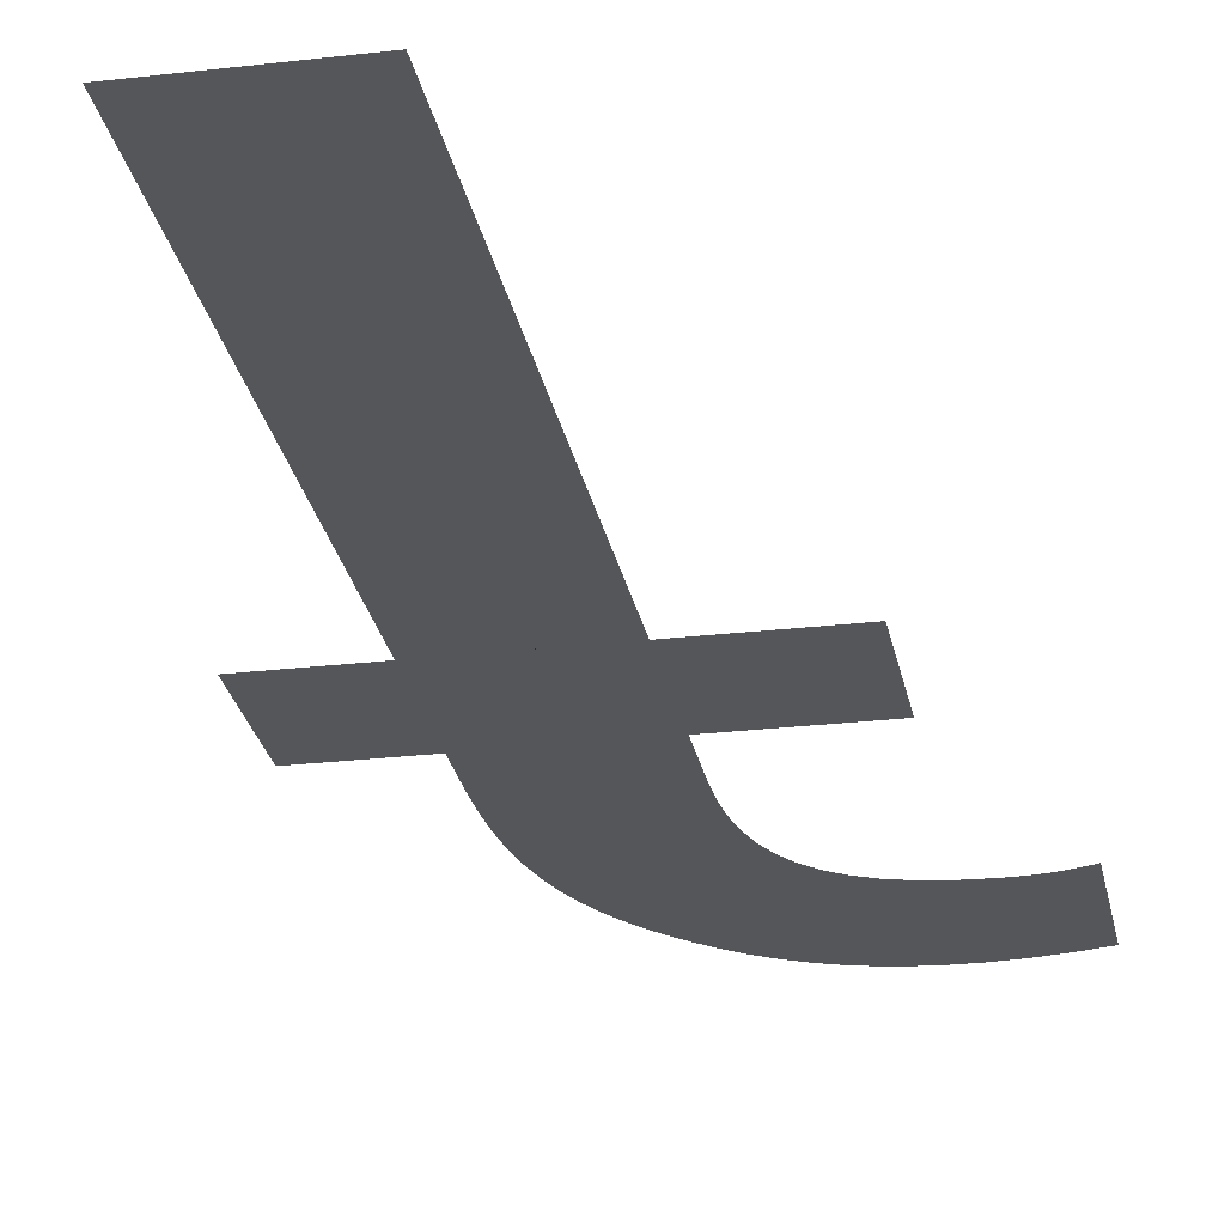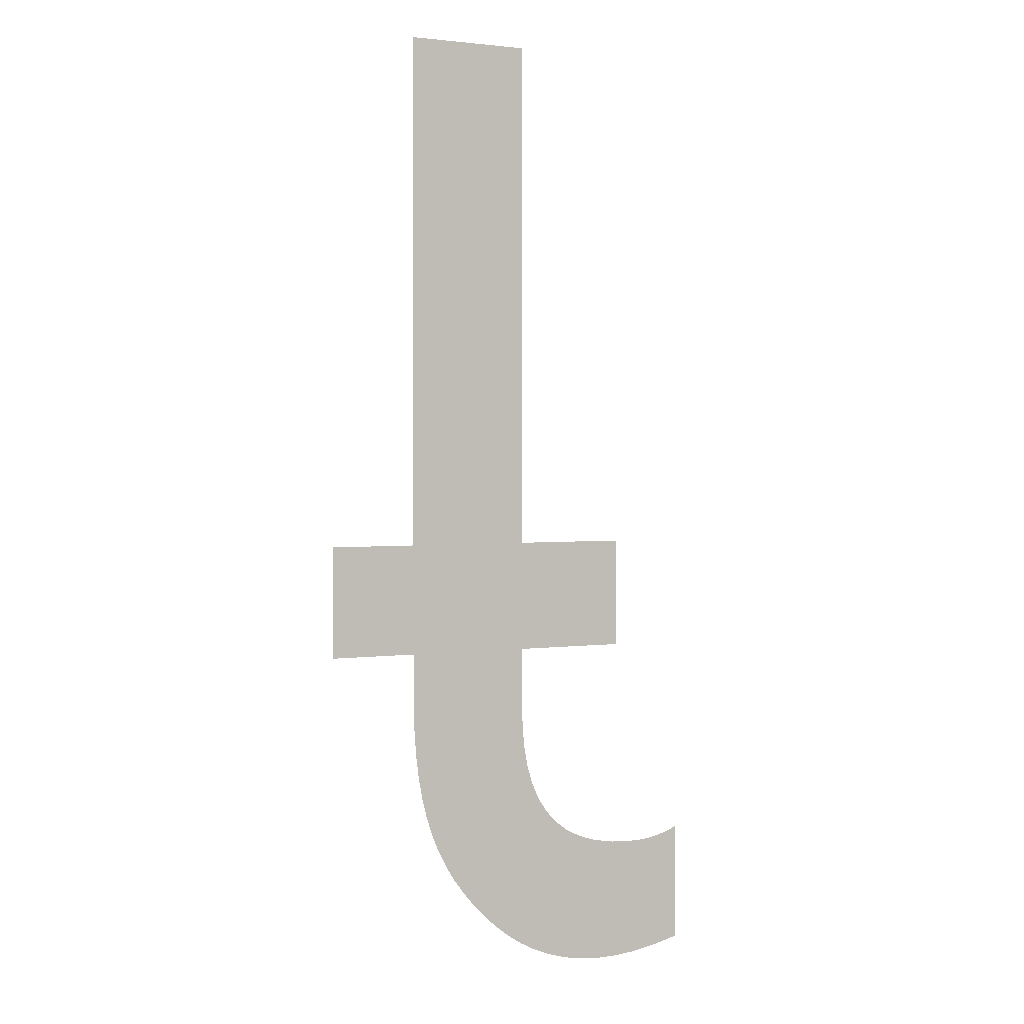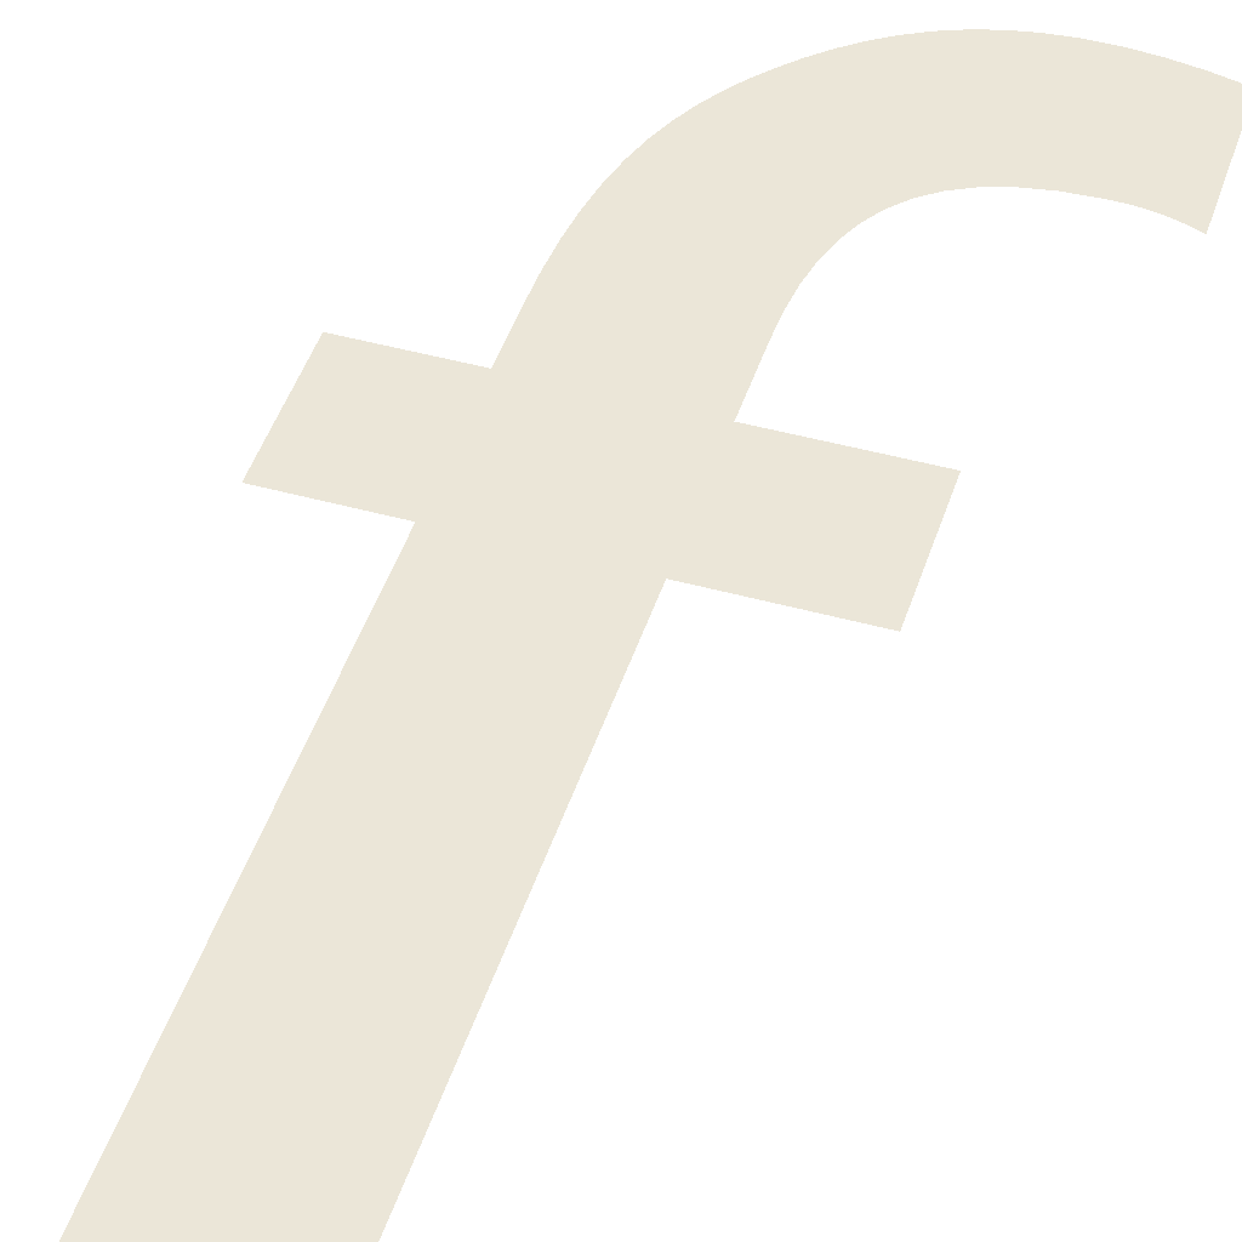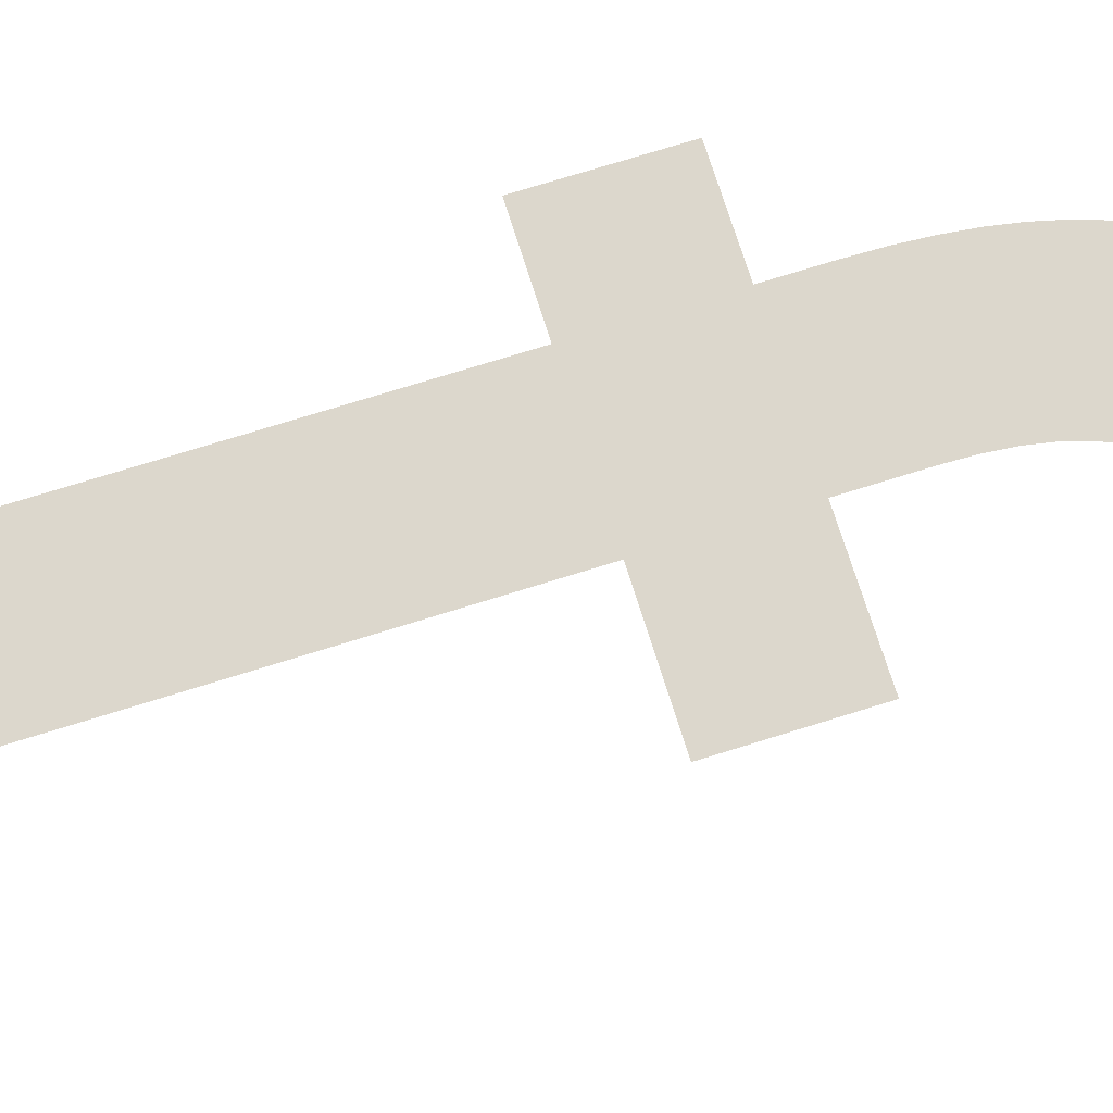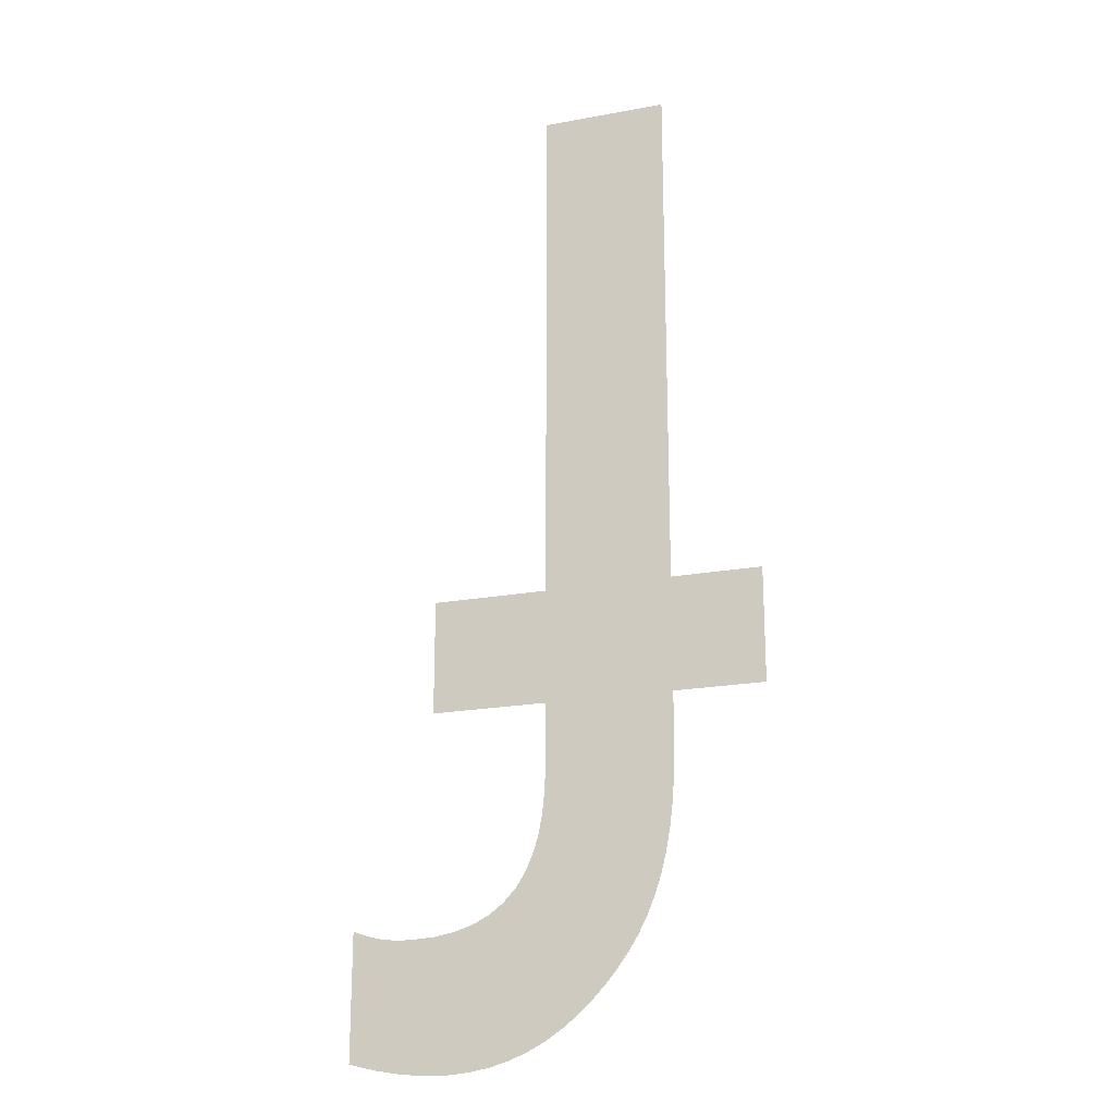
<metadata>
{"format":"obj","ext":"obj","renderer":"f3d","projection":"perspective","resolution":1024,"background":"white","views":[{"elev":-25.9,"azim":10.5,"up":"+Y"},{"elev":1.9,"azim":-26.5,"up":"+Z"},{"elev":46.2,"azim":17.6,"up":"+Y"},{"elev":72.8,"azim":72.6,"up":"+Y"},{"elev":-20.5,"azim":-161.5,"up":"+Z"}]}
</metadata>
<code>
o f_Mesh.078
v 0.296 0 -0.682
v 0.2771 0 -0.6867
v 0.2592 0 -0.6898
v 0.2423 0 -0.6913
v 0.2265 0 -0.6914
v 0.2115 0 -0.6901
v 0.1975 0 -0.6875
v 0.1843 0 -0.6836
v 0.1719 0 -0.6786
v 0.1602 0 -0.6724
v 0.1491 0 -0.6652
v 0.1388 0 -0.6571
v 0.129 0 -0.648
v 0.1203 0 -0.6389
v 0.1123 0 -0.6293
v 0.1049 0 -0.6192
v 0.09822 0 -0.6085
v 0.09225 0 -0.597
v 0.087 0 -0.5845
v 0.0825 0 -0.5709
v 0.07878 0 -0.5561
v 0.07584 0 -0.54
v 0.07372 0 -0.5224
v 0.07243 0 -0.5031
v 0.072 0 -0.482
v 0.072 0 -0.449
v 0.009 0 -0.449
v 0.009 0 -0.369
v 0.072 0 -0.369
v 0.072 0 0
v 0.161 0 0
v 0.161 0 -0.369
v 0.242 0 -0.369
v 0.242 0 -0.449
v 0.161 0 -0.449
v 0.161 0 -0.492
v 0.1615 0 -0.5087
v 0.163 0 -0.5242
v 0.1657 0 -0.5385
v 0.1696 0 -0.5514
v 0.1749 0 -0.5631
v 0.1815 0 -0.5734
v 0.1896 0 -0.5822
v 0.1994 0 -0.5896
v 0.2108 0 -0.5954
v 0.224 0 -0.5996
v 0.239 0 -0.6021
v 0.256 0 -0.603
v 0.2599 0 -0.603
v 0.2635 0 -0.6028
v 0.2669 0 -0.6026
v 0.2701 0 -0.6023
v 0.2733 0 -0.6018
v 0.2764 0 -0.6012
v 0.2794 0 -0.6006
v 0.2825 0 -0.5997
v 0.2857 0 -0.5988
v 0.2889 0 -0.5977
v 0.2924 0 -0.5964
v 0.296 0 -0.595
f 6 4 5
f 6 3 4
f 7 3 6
f 7 2 3
f 8 2 7
f 8 1 2
f 9 1 8
f 9 60 1
f 10 60 9
f 11 60 10
f 12 60 11
f 13 57 12
f 57 58 12
f 58 59 12
f 59 60 12
f 14 55 13
f 55 56 13
f 56 57 13
f 15 53 14
f 53 54 14
f 54 55 14
f 16 52 15
f 52 53 15
f 17 49 16
f 49 50 16
f 50 51 16
f 51 52 16
f 18 48 17
f 48 49 17
f 18 47 48
f 18 46 47
f 18 45 46
f 19 45 18
f 19 44 45
f 19 43 44
f 20 43 19
f 20 42 43
f 20 41 42
f 21 41 20
f 21 40 41
f 22 40 21
f 22 39 40
f 23 39 22
f 23 38 39
f 23 37 38
f 24 37 23
f 24 36 37
f 25 36 24
f 25 35 36
f 26 35 25
f 28 26 27
f 28 35 26
f 28 34 35
f 28 33 34
f 29 33 28
f 30 32 29
f 32 33 29
f 30 31 32

</code>
